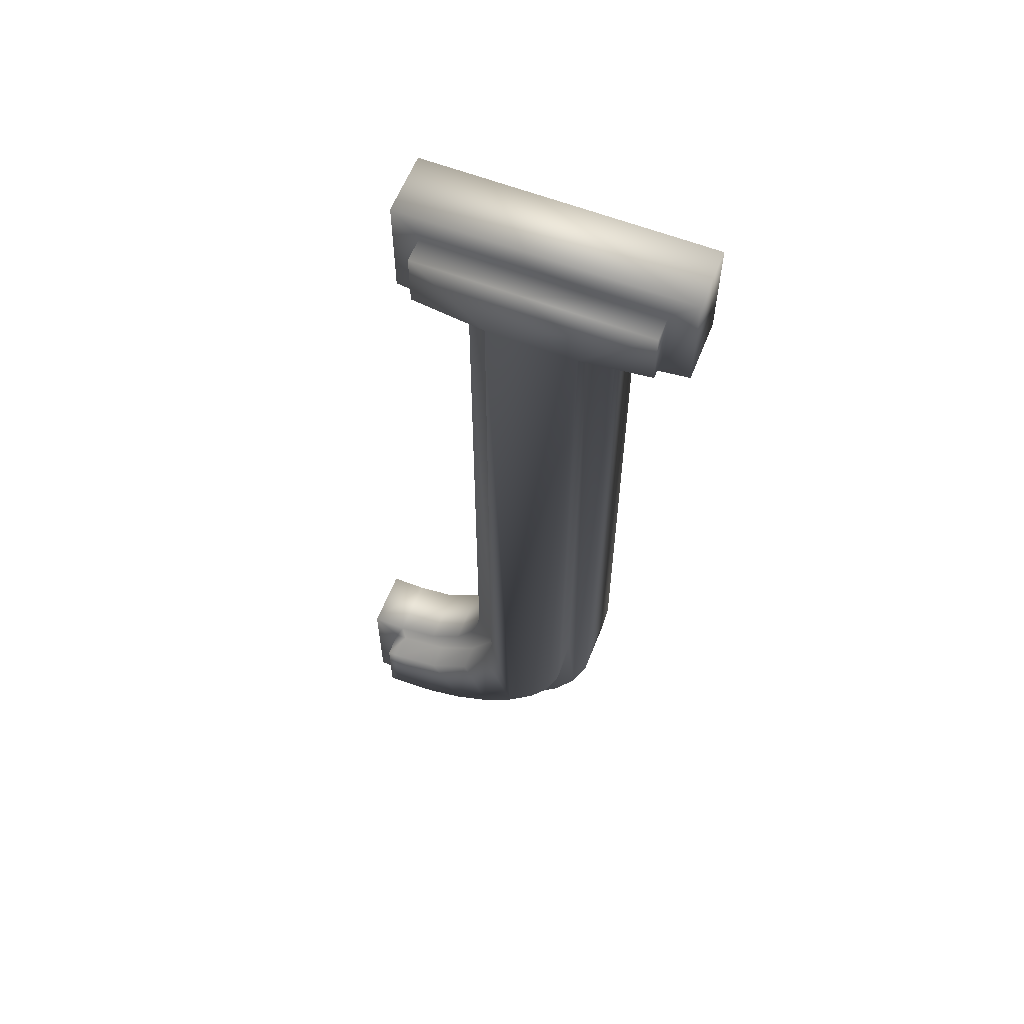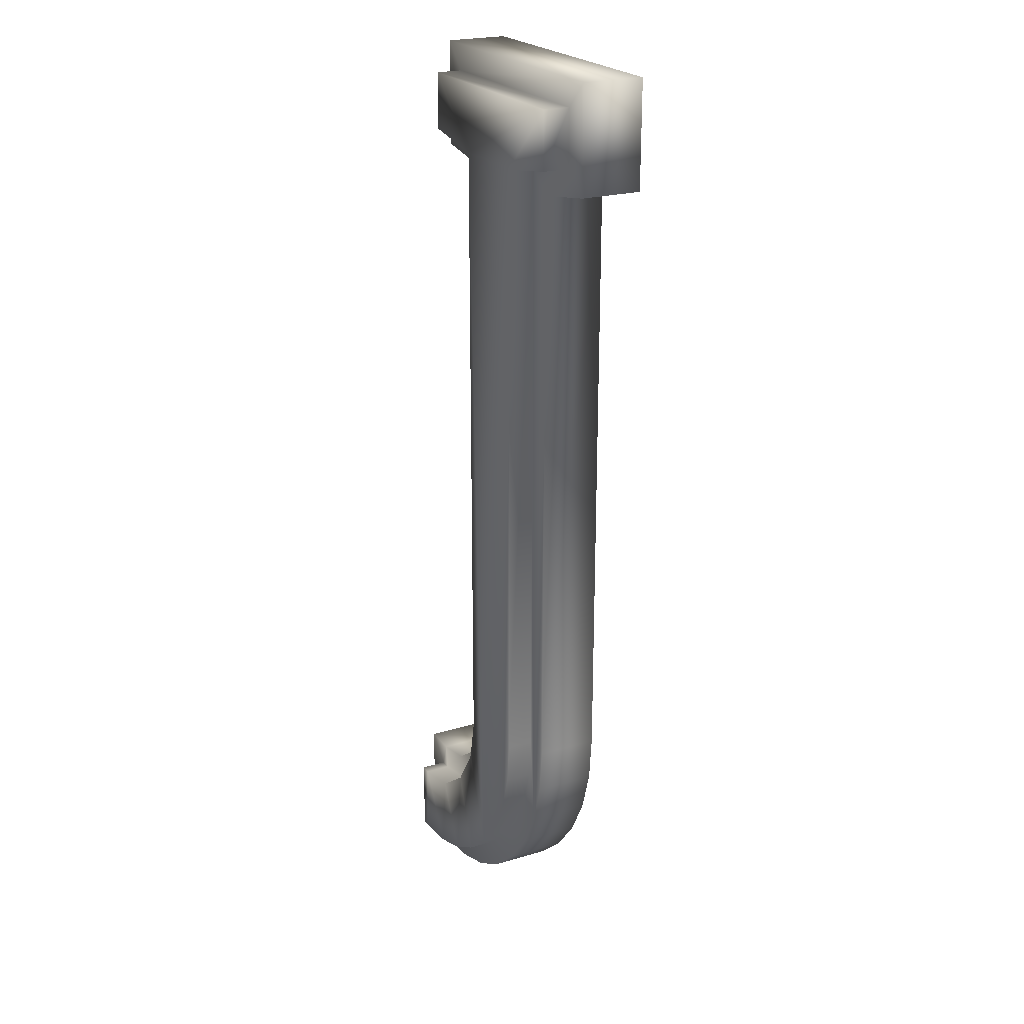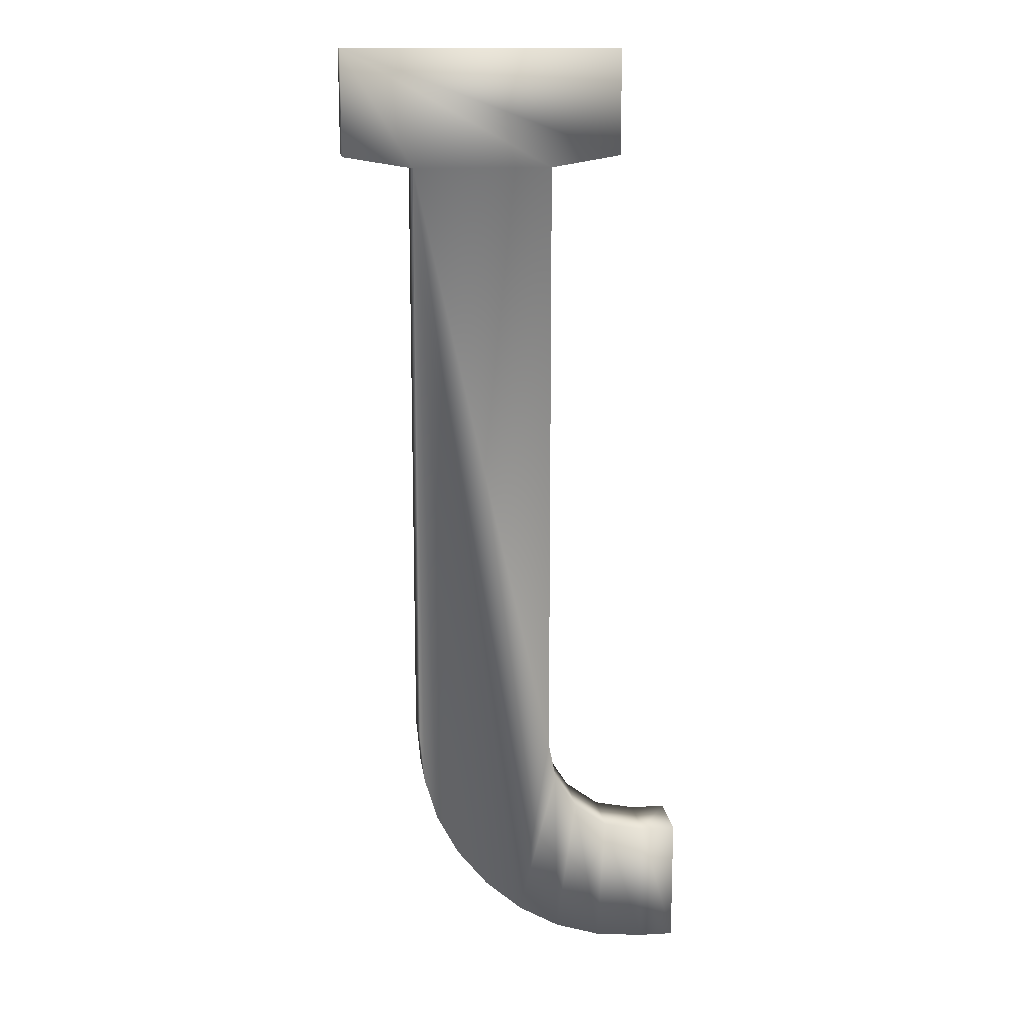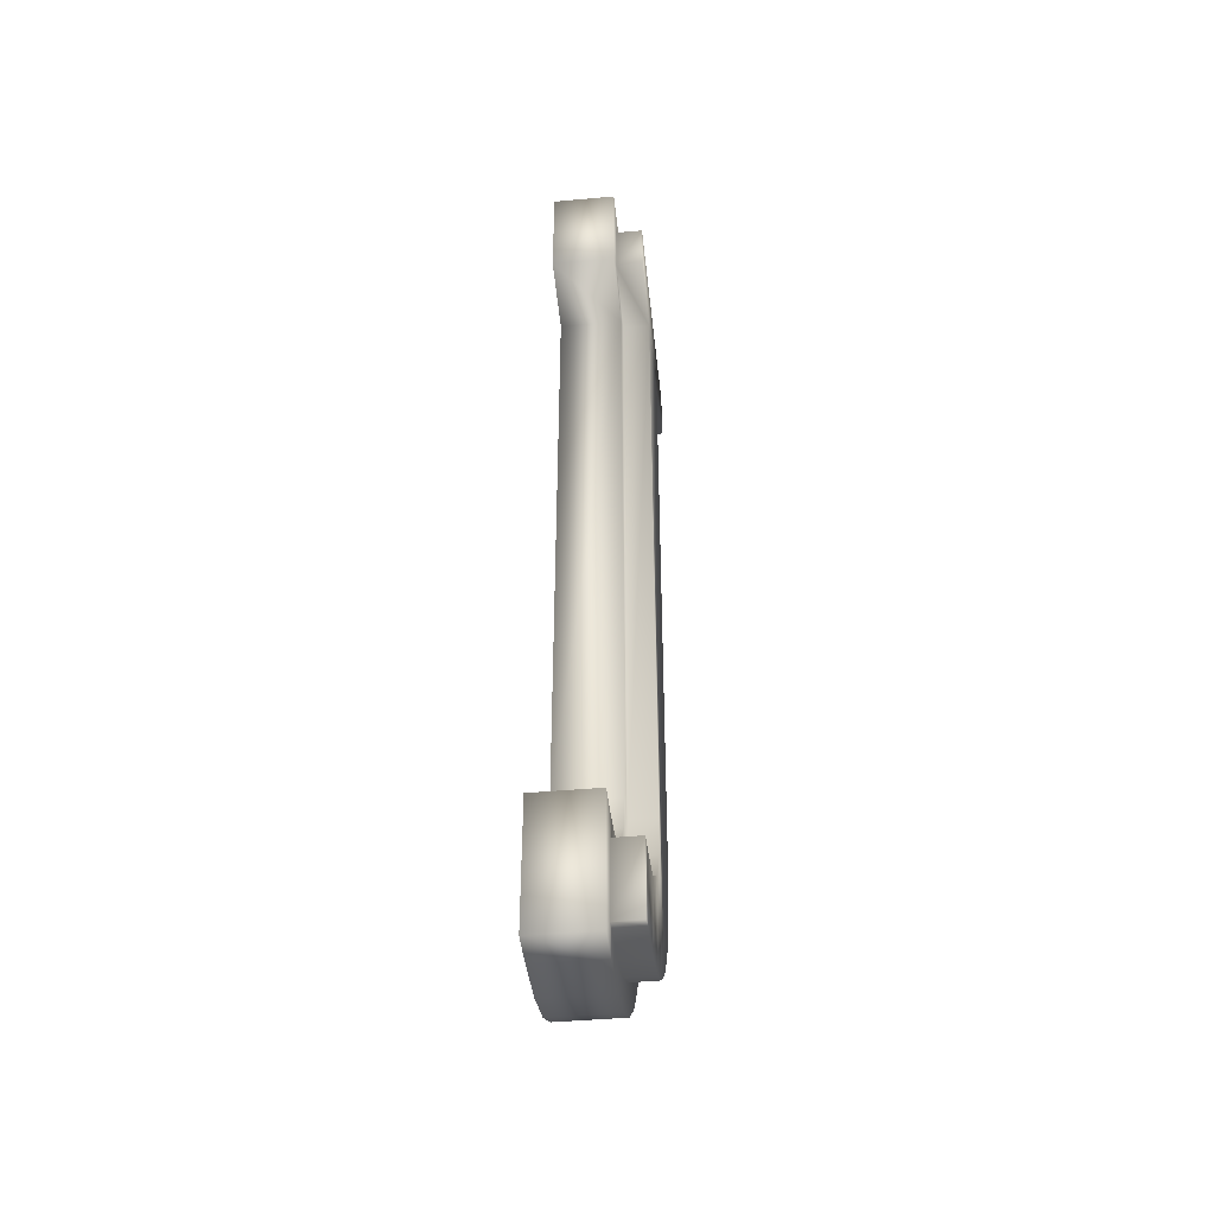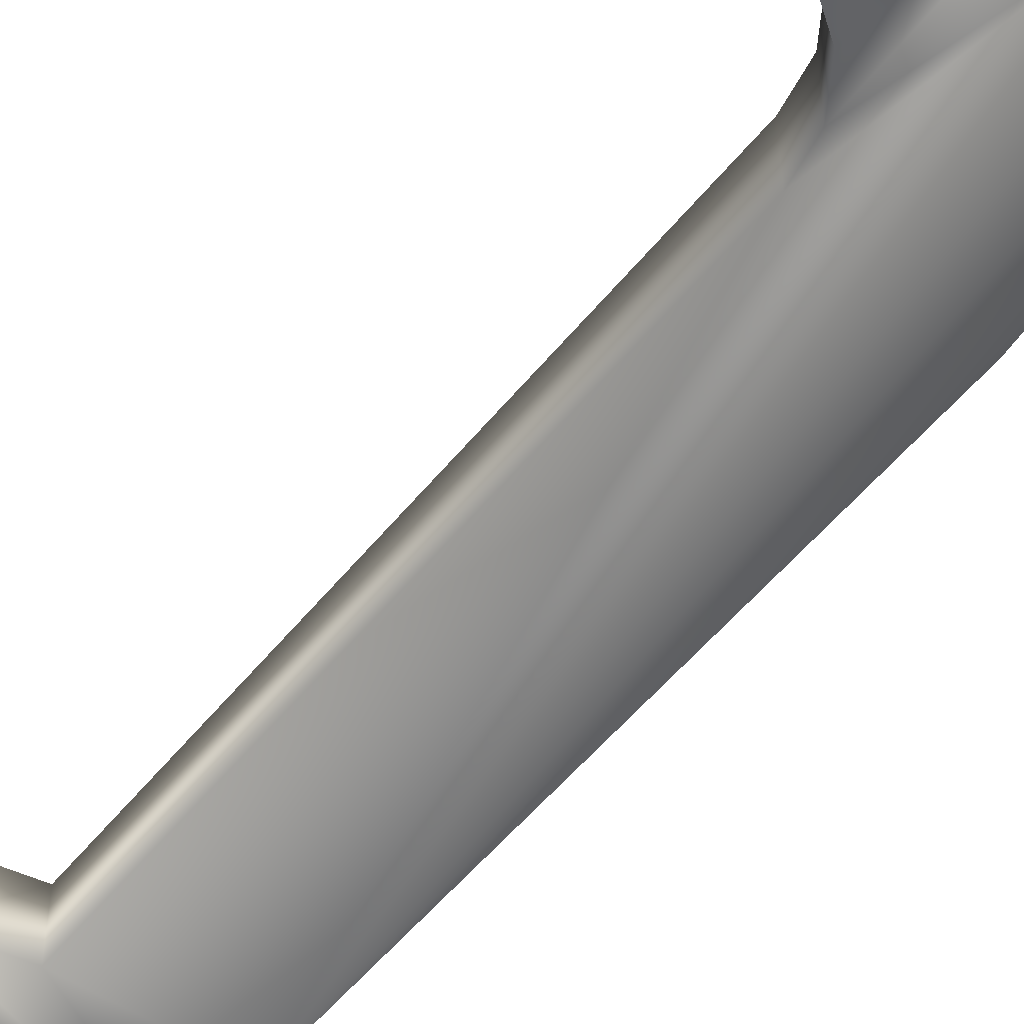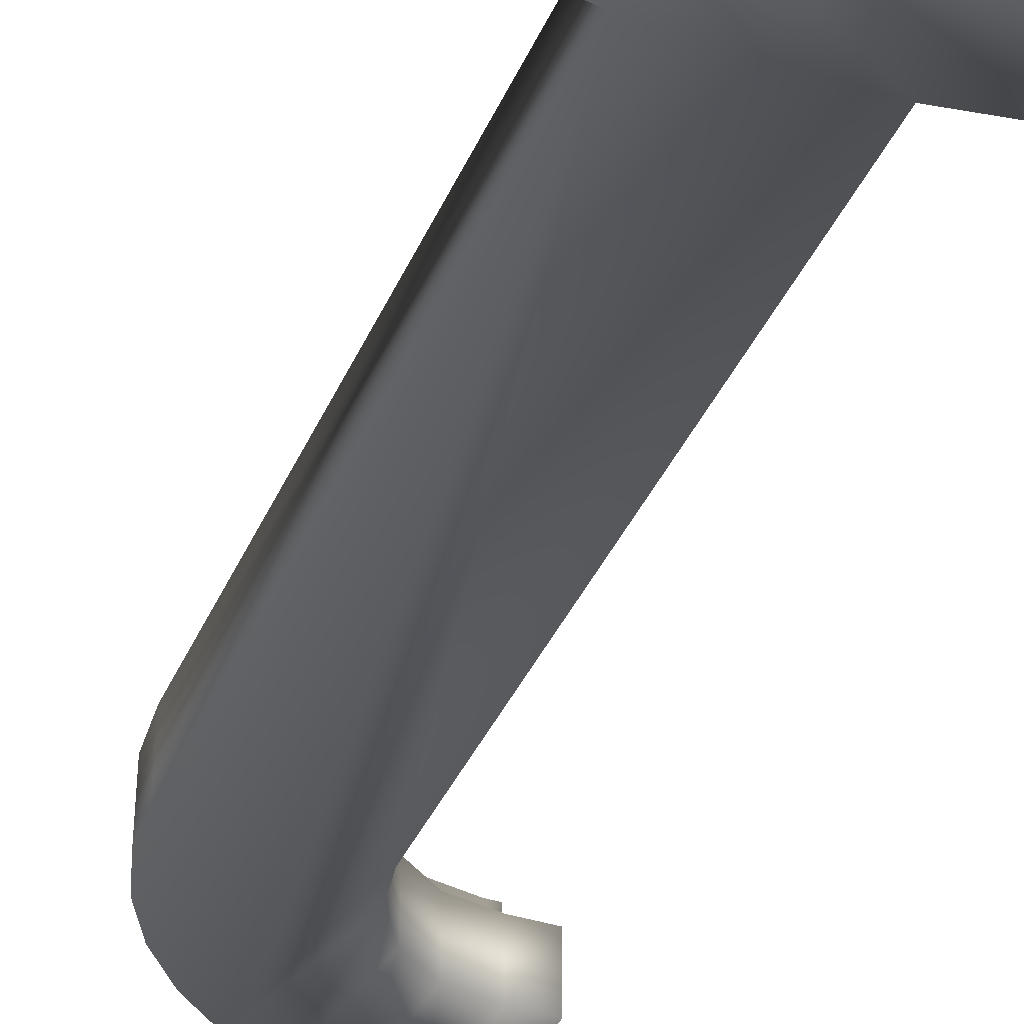
<metadata>
{"format":"obj","ext":"obj","renderer":"f3d","projection":"perspective","resolution":1024,"background":"white","views":[{"elev":60.4,"azim":21.5,"up":"+Y"},{"elev":22.7,"azim":62.9,"up":"+Y"},{"elev":14.2,"azim":173.0,"up":"+Y"},{"elev":-44.2,"azim":-84.0,"up":"+Y"},{"elev":-50.6,"azim":-36.7,"up":"+Z"},{"elev":-39.2,"azim":157.9,"up":"+Z"}]}
</metadata>
<code>
v -0.064 0.05867 -0.02
v -0.08 0 -0.02
v -0.08 0.05867 -0.02
v -0.064 0 -0.02
v -0.045 0.0624 -0.02
v -0.04143 0.002117 -0.02
v -0.0296 0.0736 -0.02
v -0.02067 0.008467 -0.02
v -0.0194 0.08933 -0.02
v -0.0017 0.01905 -0.02
v -0.016 0.1067 -0.02
v 0.08 0.4427 -0.02
v -0.048 0.3947 -0.02
v -0.048 0.4427 -0.02
v -0.016 0.3893 -0.02
v 0.048 0.3893 -0.02
v 0.01547 0.03387 -0.02
v 0.0297 0.05145 -0.02
v 0.03986 0.07033 -0.02
v 0.04596 0.09052 -0.02
v 0.08 0.3947 -0.02
v 0.048 0.112 -0.02
v -0.08 0.05867 0.008
v -0.068 0.04667 0.008
v -0.064 0.05867 0.008
v -0.068 0.012 0.008
v -0.06283 0.04667 0.008
v -0.045 0.0624 0.008
v -0.04009 0.05114 0.008
v -0.0296 0.0736 0.008
v -0.02074 0.0652 0.008
v -0.0194 0.08933 0.008
v -0.00807 0.08475 0.008
v -0.016 0.1067 0.008
v -0.016 0.3893 0.008
v -0.048 0.3947 0.008
v -0.036 0.4048 0.008
v -0.048 0.4427 0.008
v -0.003999 0.3995 0.008
v -0.003999 0.1055 0.008
v -0.08 -0 0.008
v -0.064 -0 0.008
v -0.06456 0.012 0.008
v -0.04377 0.01395 0.008
v -0.04143 0.002117 0.008
v -0.0254 0.01957 0.008
v -0.02067 0.008467 0.008
v -0.008615 0.02893 0.008
v -0.0017 0.01905 0.008
v 0.006814 0.04225 0.008
v 0.01547 0.03387 0.008
v 0.01966 0.05813 0.008
v 0.0297 0.05145 0.008
v 0.02873 0.07496 0.008
v 0.03413 0.09284 0.008
v 0.03986 0.07033 0.008
v 0.036 0.1126 0.008
v 0.036 0.3995 0.008
v 0.048 0.3893 0.008
v 0.068 0.4048 0.008
v 0.04596 0.09052 0.008
v 0.048 0.112 0.008
v 0.08 0.3947 0.008
v 0.068 0.4307 0.008
v -0.036 0.4307 0.008
v 0.08 0.4427 0.008
v -0.06456 0.012 0.02
v -0.068 0.04667 0.02
v -0.068 0.012 0.02
v -0.06283 0.04667 0.02
v -0.04377 0.01395 0.02
v -0.04009 0.05114 0.02
v -0.0254 0.01957 0.02
v -0.02074 0.0652 0.02
v -0.008615 0.02893 0.02
v -0.00807 0.08475 0.02
v 0.006814 0.04225 0.02
v -0.003999 0.1055 0.02
v -0.003999 0.3995 0.02
v -0.036 0.4307 0.02
v -0.036 0.4048 0.02
v 0.068 0.4307 0.02
v 0.036 0.3995 0.02
v 0.01966 0.05813 0.02
v 0.02873 0.07496 0.02
v 0.03413 0.09284 0.02
v 0.036 0.1126 0.02
v 0.068 0.4048 0.02
f 1 2 3
f 2 1 4
f 4 1 5
f 4 5 6
f 6 5 7
f 6 7 8
f 8 7 9
f 8 9 10
f 10 9 11
f 12 13 14
f 13 12 15
f 15 12 16
f 15 16 11
f 11 16 10
f 10 16 17
f 17 16 18
f 18 16 19
f 19 16 20
f 16 12 21
f 22 20 16
f 23 24 25
f 24 23 26
f 25 24 27
f 25 27 28
f 28 27 29
f 28 29 30
f 30 29 31
f 30 31 32
f 32 31 33
f 32 33 34
f 34 33 35
f 36 37 38
f 37 36 35
f 37 35 39
f 39 35 33
f 39 33 40
f 41 26 23
f 26 41 42
f 26 42 43
f 43 42 44
f 44 42 45
f 44 45 46
f 46 45 47
f 46 47 48
f 48 47 49
f 48 49 50
f 50 49 51
f 50 51 52
f 52 51 53
f 52 53 54
f 54 53 55
f 55 53 56
f 55 56 57
f 57 56 58
f 58 56 59
f 58 59 60
f 59 56 61
f 59 61 62
f 60 59 63
f 60 63 64
f 38 65 66
f 65 38 37
f 66 65 64
f 66 64 63
f 23 2 41
f 2 23 3
f 23 1 3
f 1 23 25
f 25 5 1
f 5 25 28
f 28 7 5
f 7 28 30
f 32 7 30
f 7 32 9
f 34 9 32
f 9 34 11
f 35 11 34
f 11 35 15
f 35 13 15
f 13 35 36
f 38 13 36
f 13 38 14
f 38 12 14
f 12 38 66
f 12 63 21
f 63 12 66
f 63 16 21
f 16 63 59
f 16 62 22
f 62 16 59
f 22 61 20
f 61 22 62
f 20 56 19
f 56 20 61
f 19 53 18
f 53 19 56
f 18 51 17
f 51 18 53
f 51 10 17
f 10 51 49
f 49 8 10
f 8 49 47
f 47 6 8
f 6 47 45
f 45 4 6
f 4 45 42
f 42 2 4
f 2 42 41
f 67 68 69
f 68 67 70
f 70 67 71
f 70 71 72
f 72 71 73
f 72 73 74
f 74 73 75
f 74 75 76
f 76 75 77
f 76 77 78
f 78 77 79
f 79 80 81
f 80 79 82
f 82 79 83
f 83 79 77
f 83 77 84
f 83 84 85
f 83 85 86
f 83 86 87
f 82 83 88
f 78 33 76
f 33 78 40
f 76 31 74
f 31 76 33
f 72 31 29
f 31 72 74
f 70 29 27
f 29 70 72
f 68 27 24
f 27 68 70
f 68 26 69
f 26 68 24
f 67 26 43
f 26 67 69
f 71 43 44
f 43 71 67
f 73 44 46
f 44 73 71
f 75 46 48
f 46 75 73
f 77 48 50
f 48 77 75
f 52 77 50
f 77 52 84
f 54 84 52
f 84 54 85
f 55 85 54
f 85 55 86
f 57 86 55
f 86 57 87
f 58 87 57
f 87 58 83
f 88 58 60
f 58 88 83
f 64 88 60
f 88 64 82
f 80 64 65
f 64 80 82
f 80 37 81
f 37 80 65
f 79 37 39
f 37 79 81
f 79 40 78
f 40 79 39

</code>
